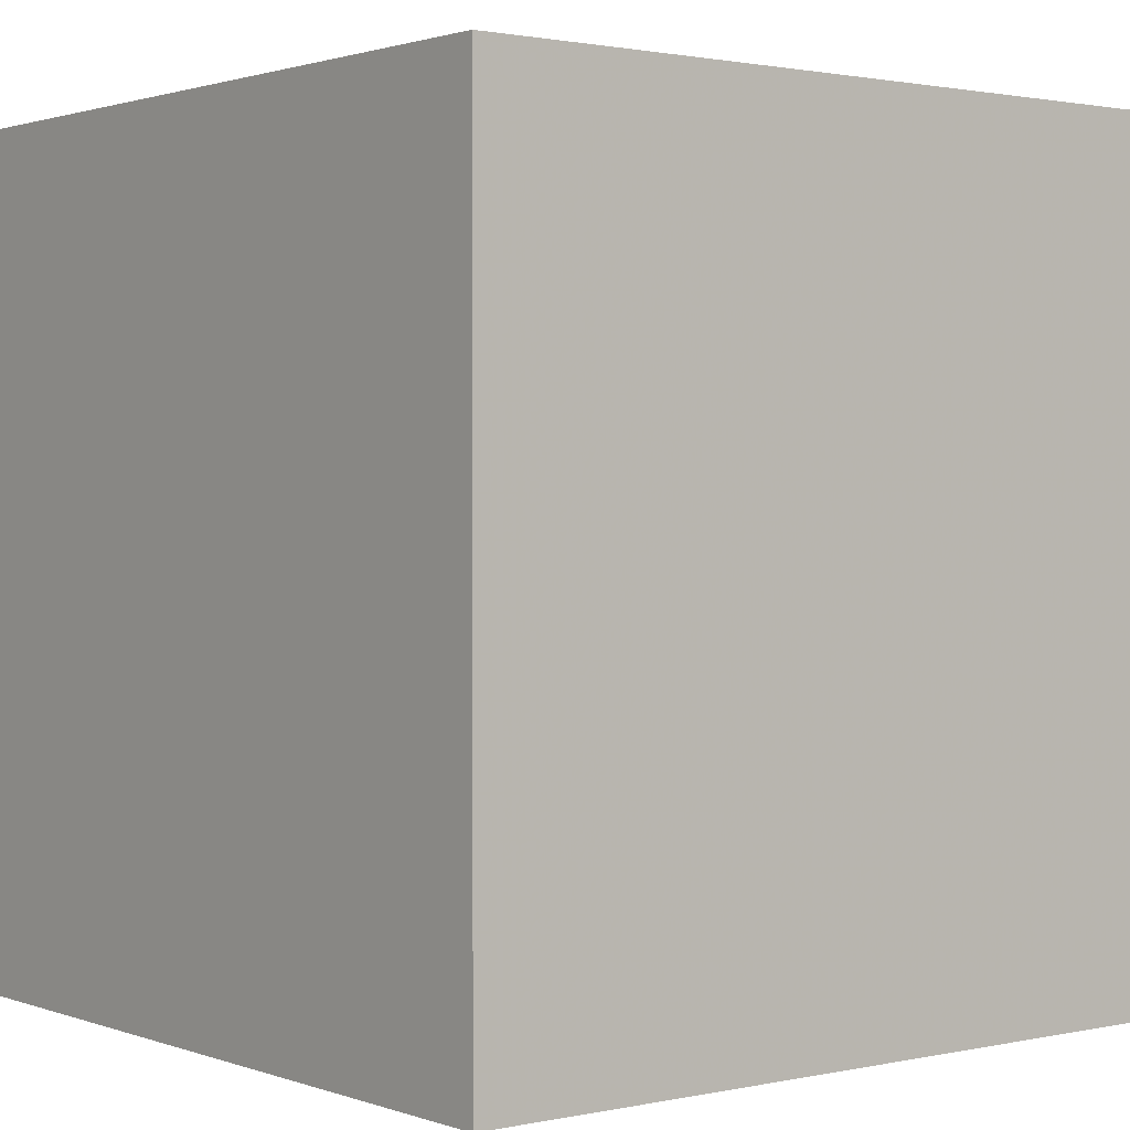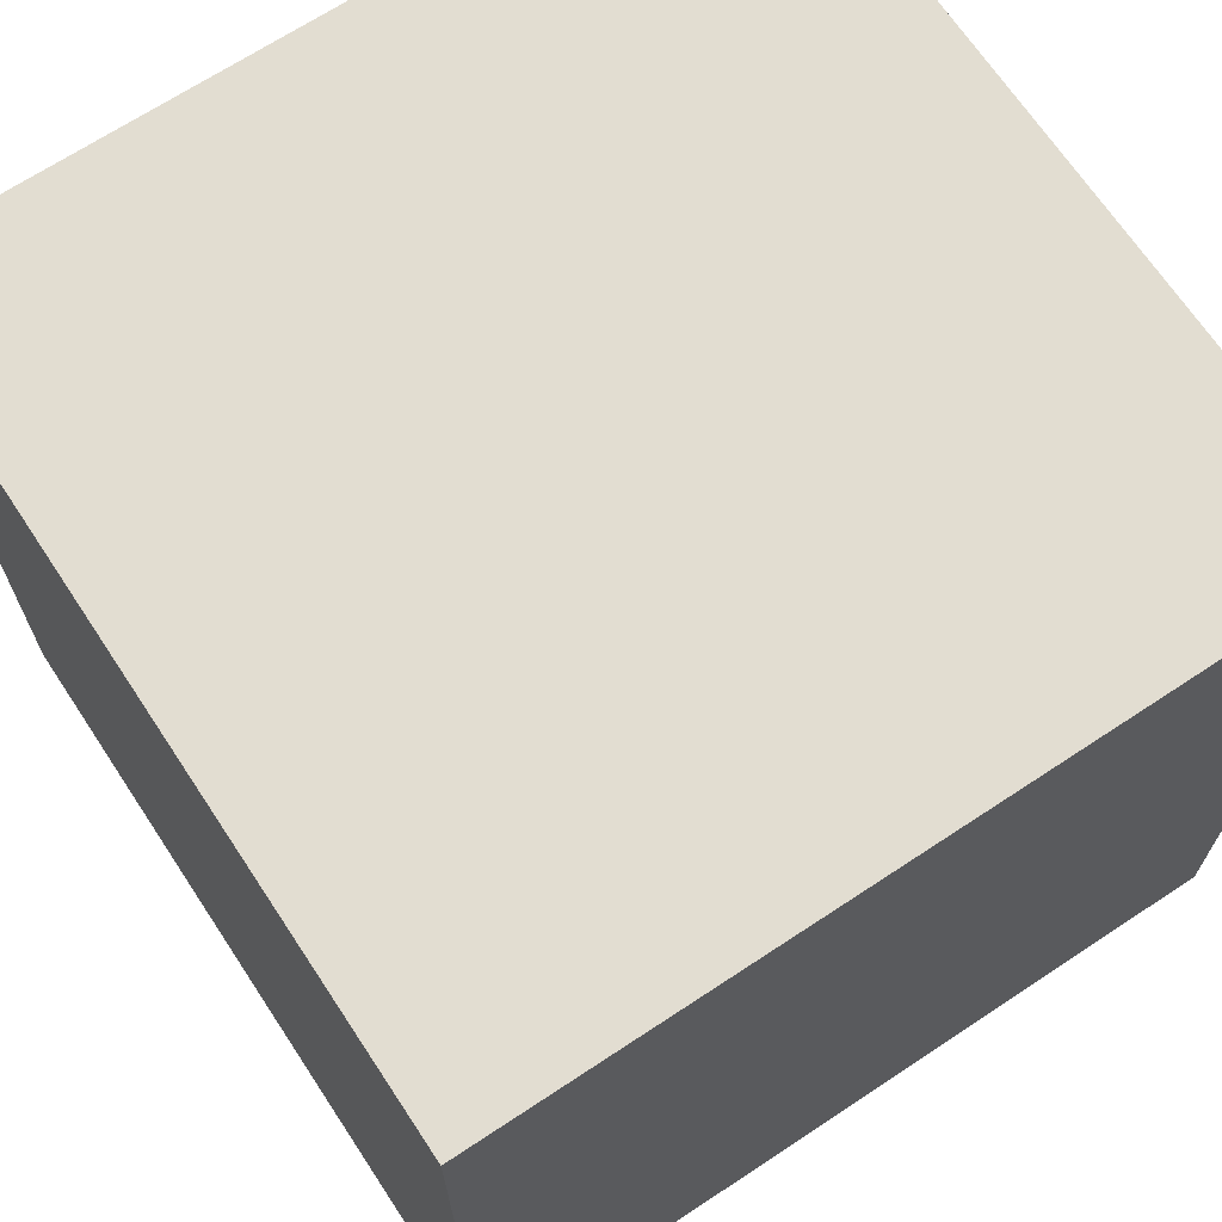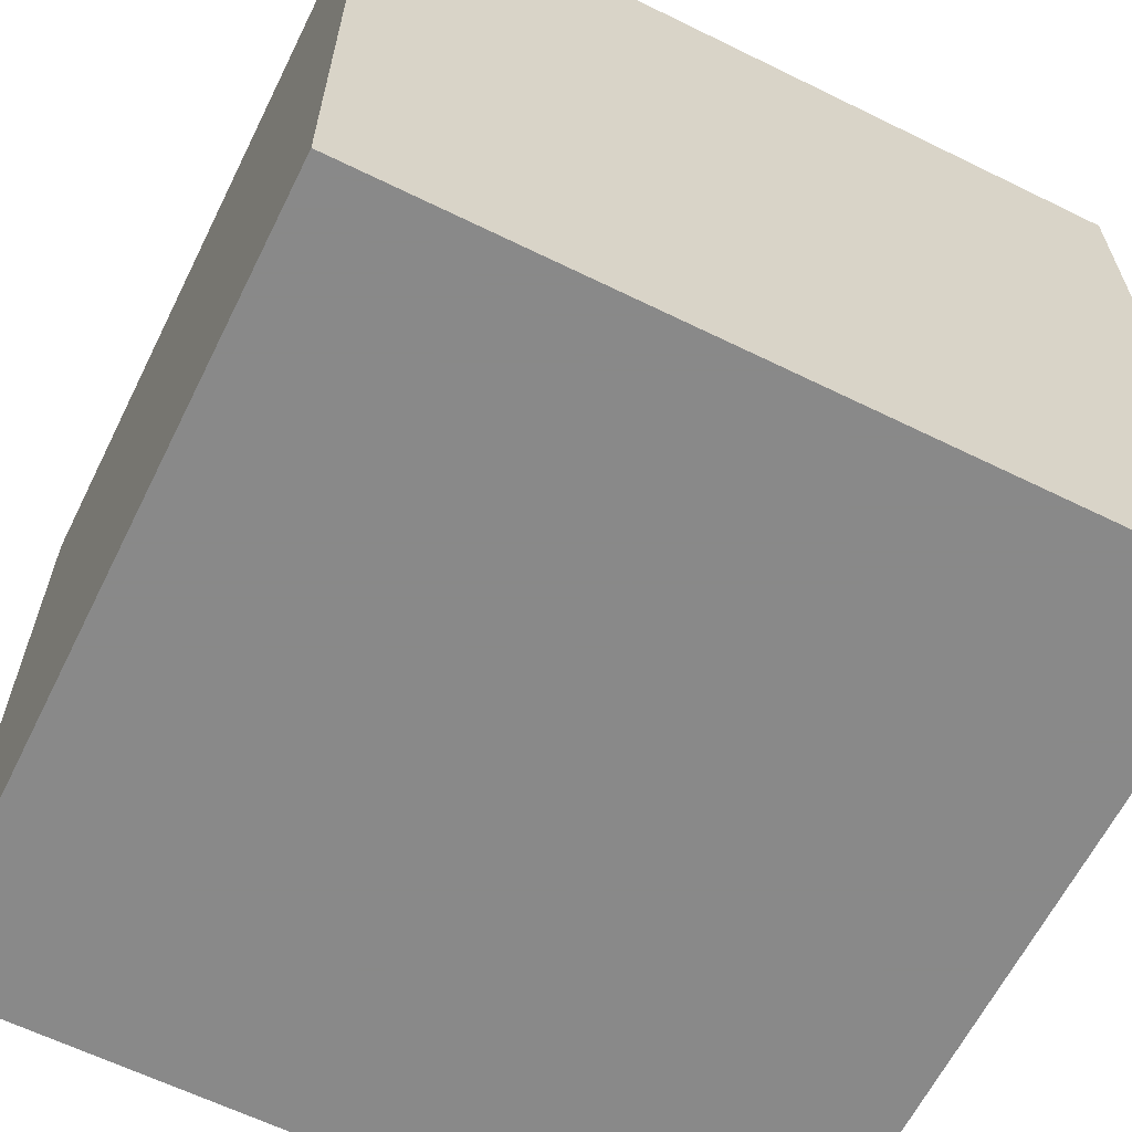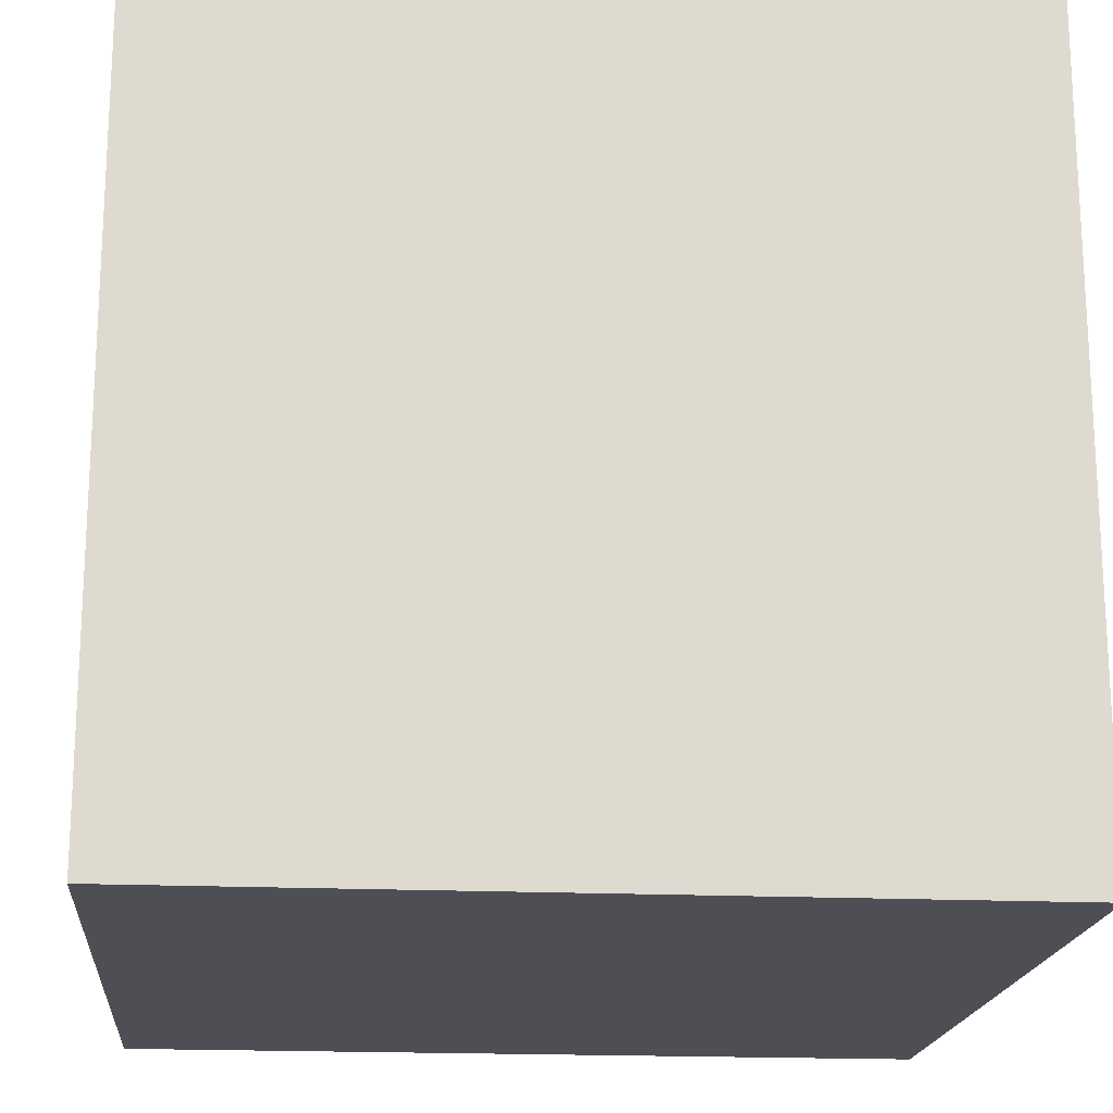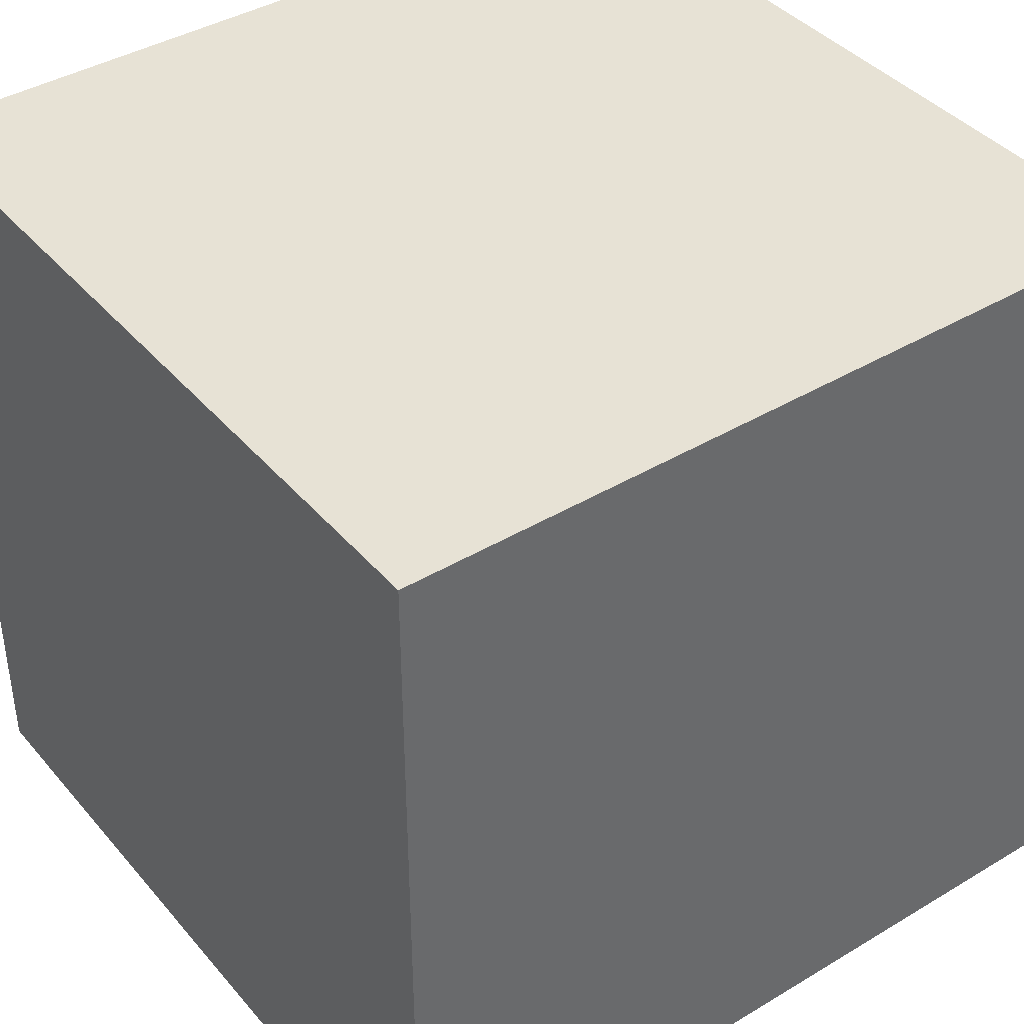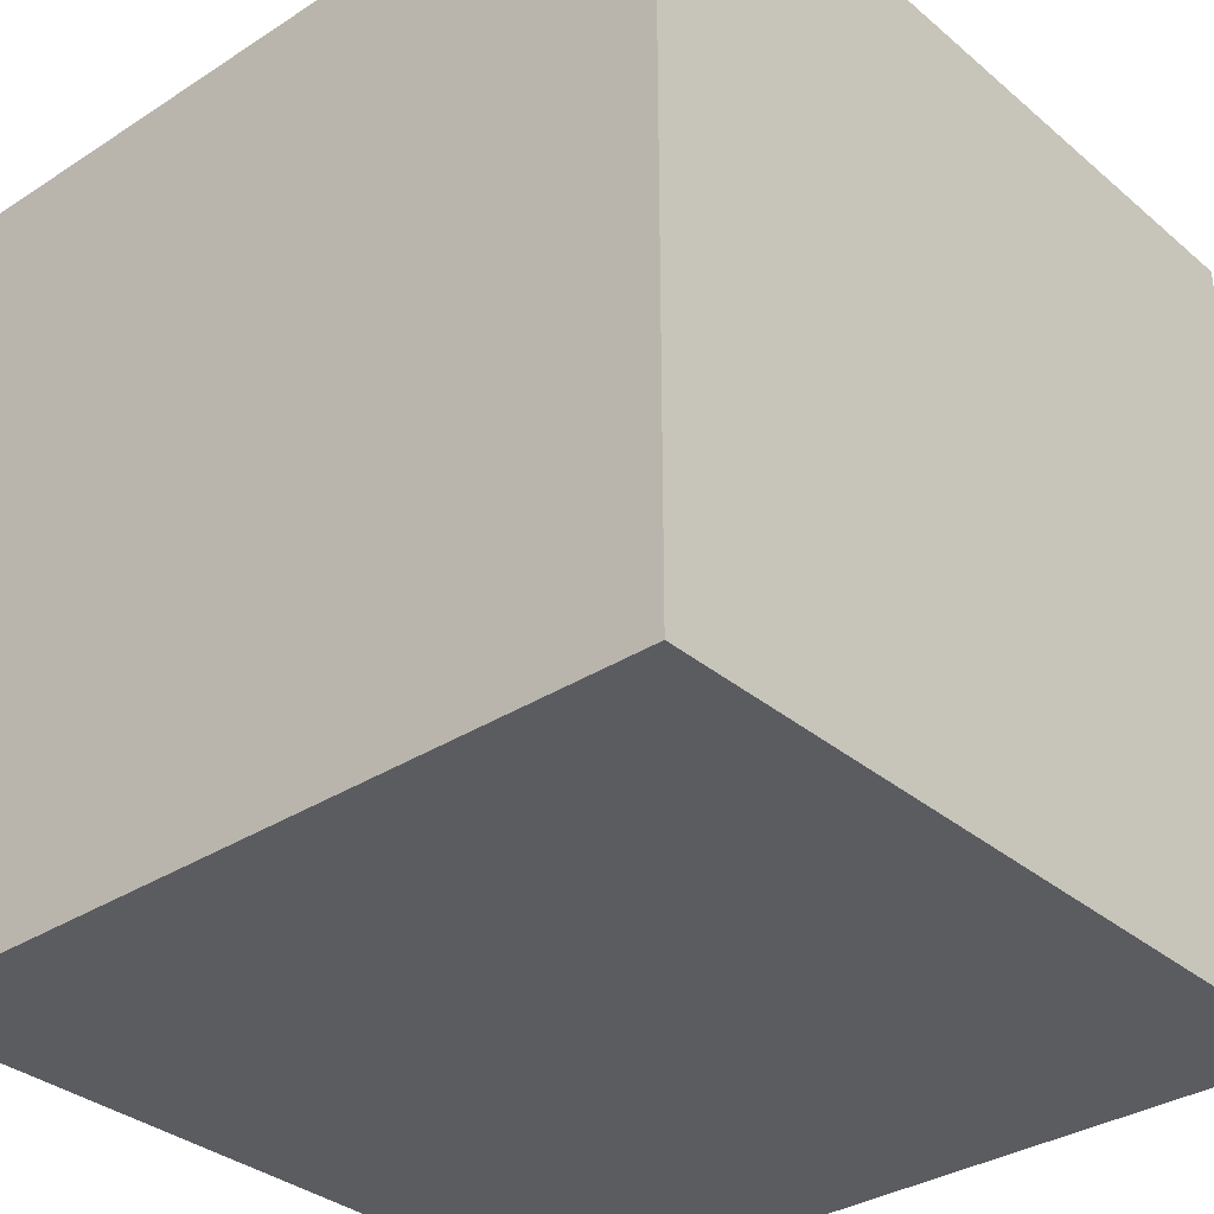
<metadata>
{"format":"obj","ext":"obj","renderer":"f3d","projection":"perspective","resolution":1024,"background":"white","views":[{"elev":1.4,"azim":-38.2,"up":"+Y"},{"elev":68.4,"azim":146.5,"up":"+Z"},{"elev":-63.0,"azim":-26.4,"up":"+Z"},{"elev":-18.4,"azim":-95.1,"up":"+Z"},{"elev":40.5,"azim":53.7,"up":"+Y"},{"elev":-33.6,"azim":41.3,"up":"+Y"}]}
</metadata>
<code>
v 0.1675 0.8796 0.2617
v 0.1675 0.8796 0.3081
v 0.1211 0.8796 0.3081
v 0.1211 0.8796 0.2617
v 0.1675 0.8332 0.2617
v 0.1675 0.8332 0.3081
v 0.1211 0.8332 0.3081
v 0.1211 0.8332 0.2617
f 5 6 1
f 6 7 3
f 7 8 4
f 8 5 1
f 1 2 3
f 8 7 6
f 6 2 1
f 2 6 3
f 3 7 4
f 4 8 1
f 4 1 3
f 5 8 6

</code>
